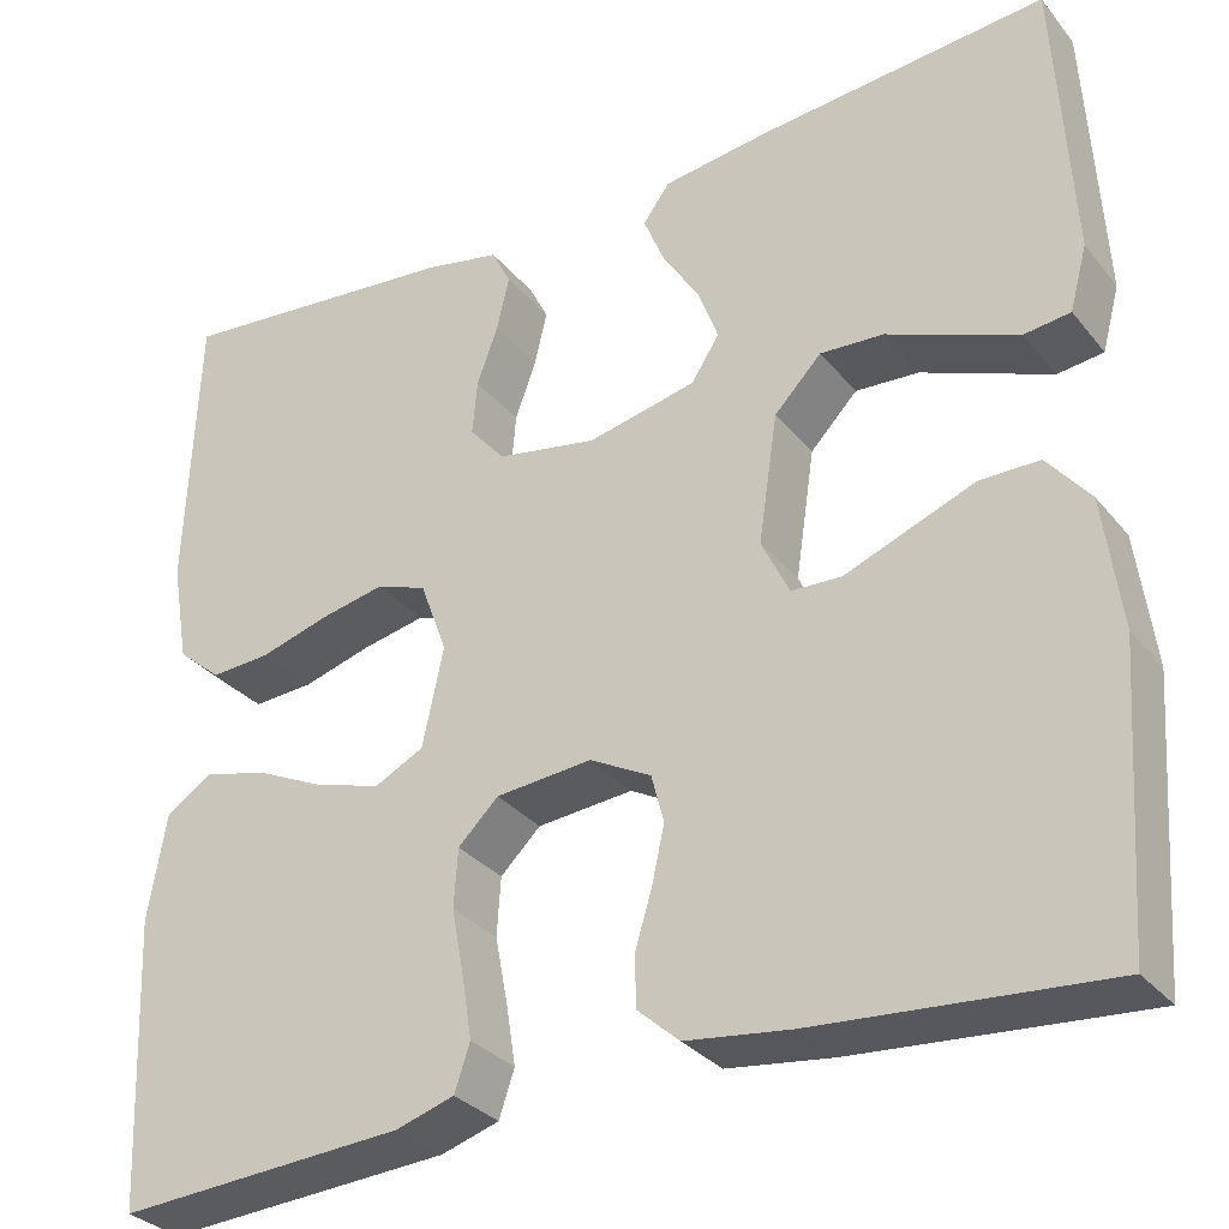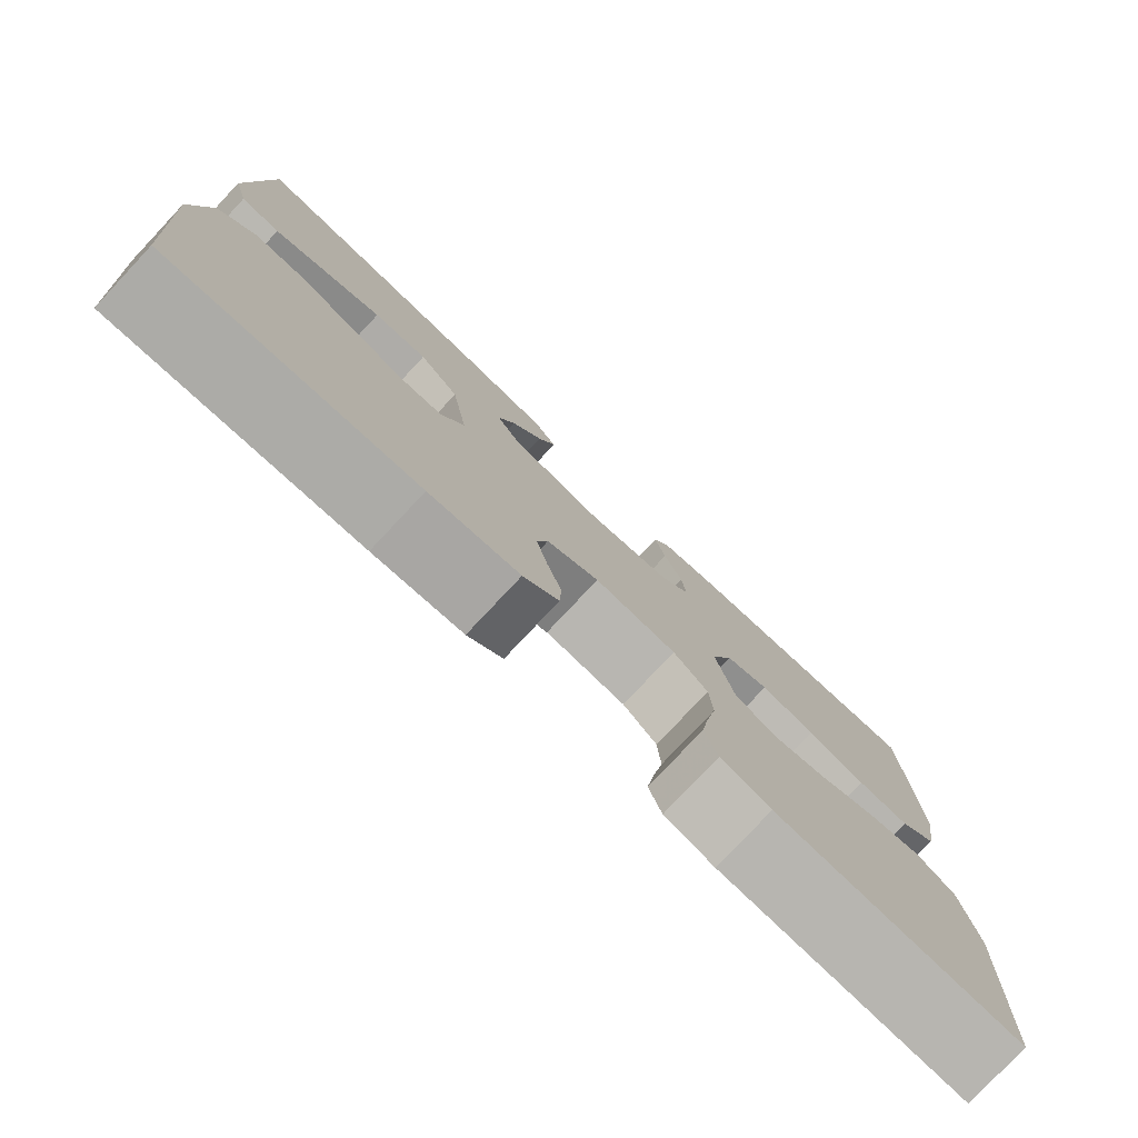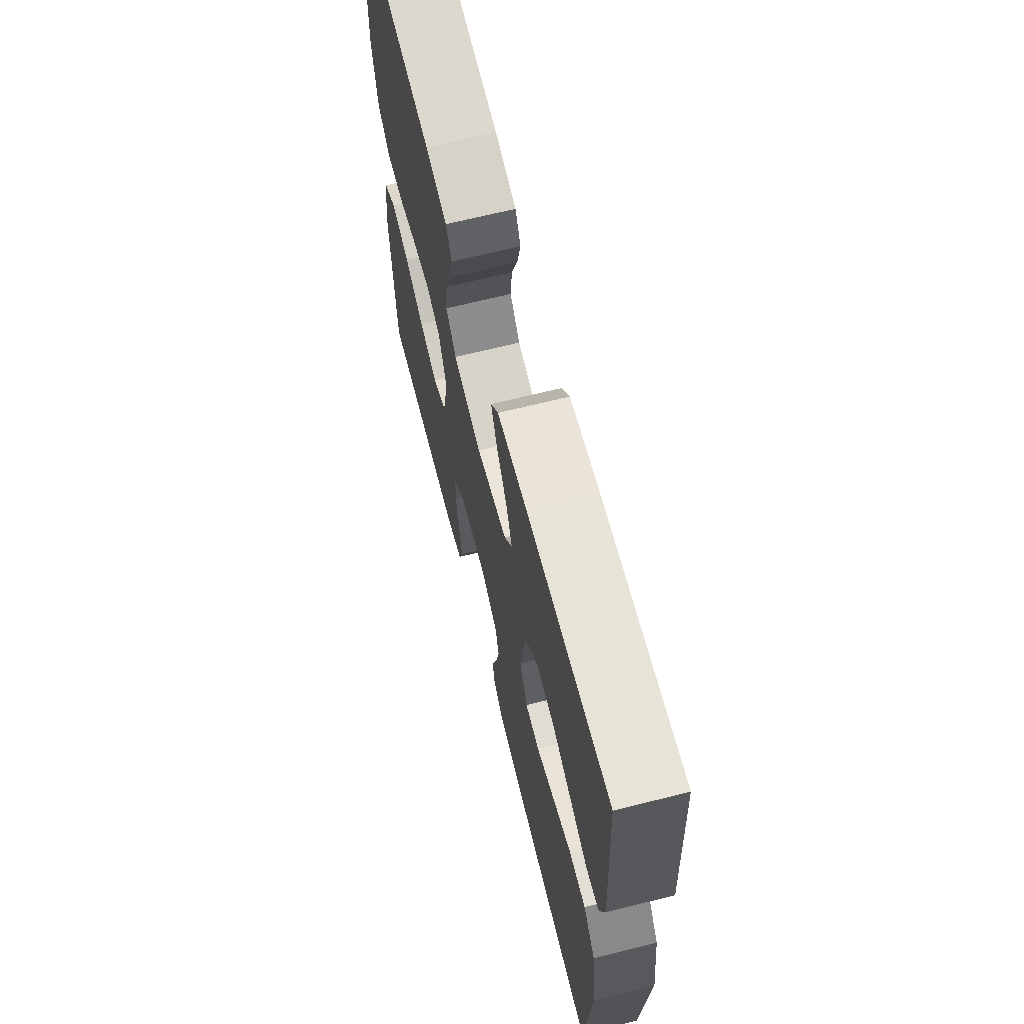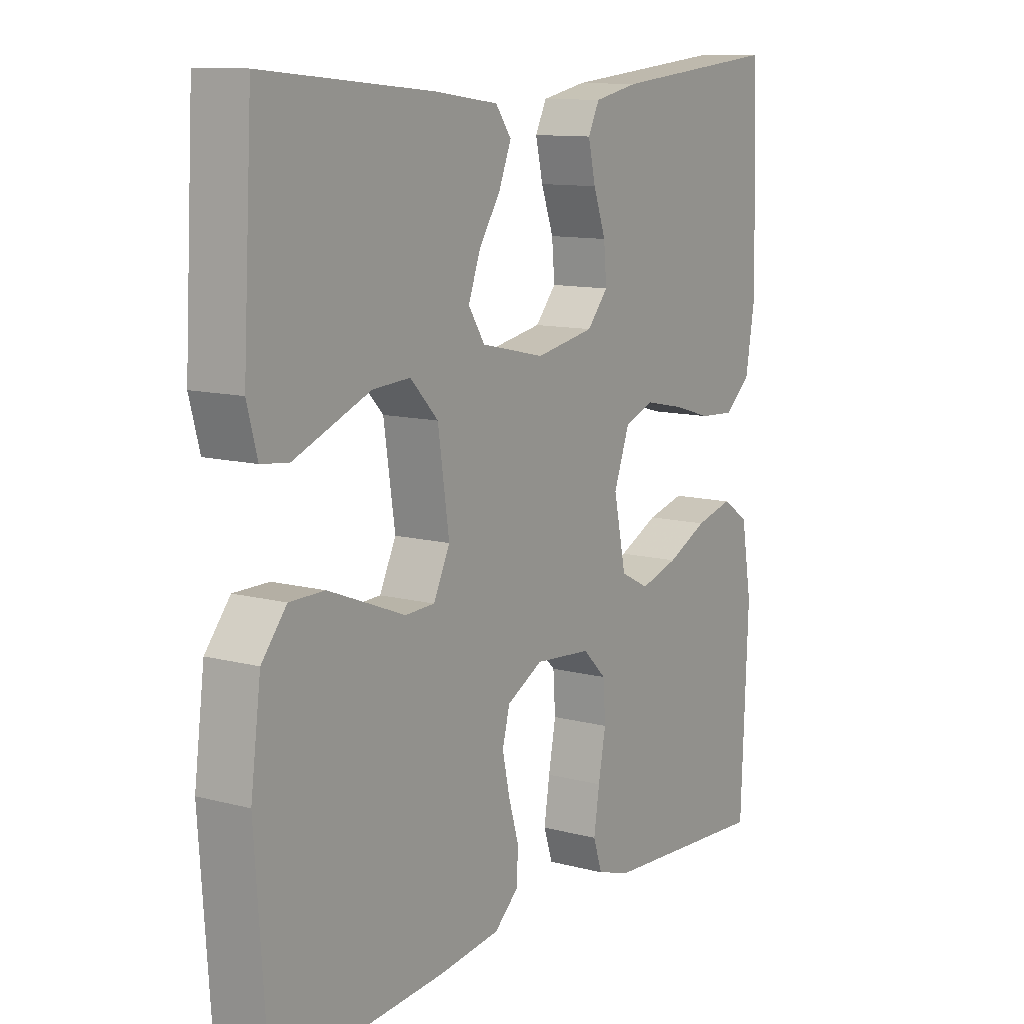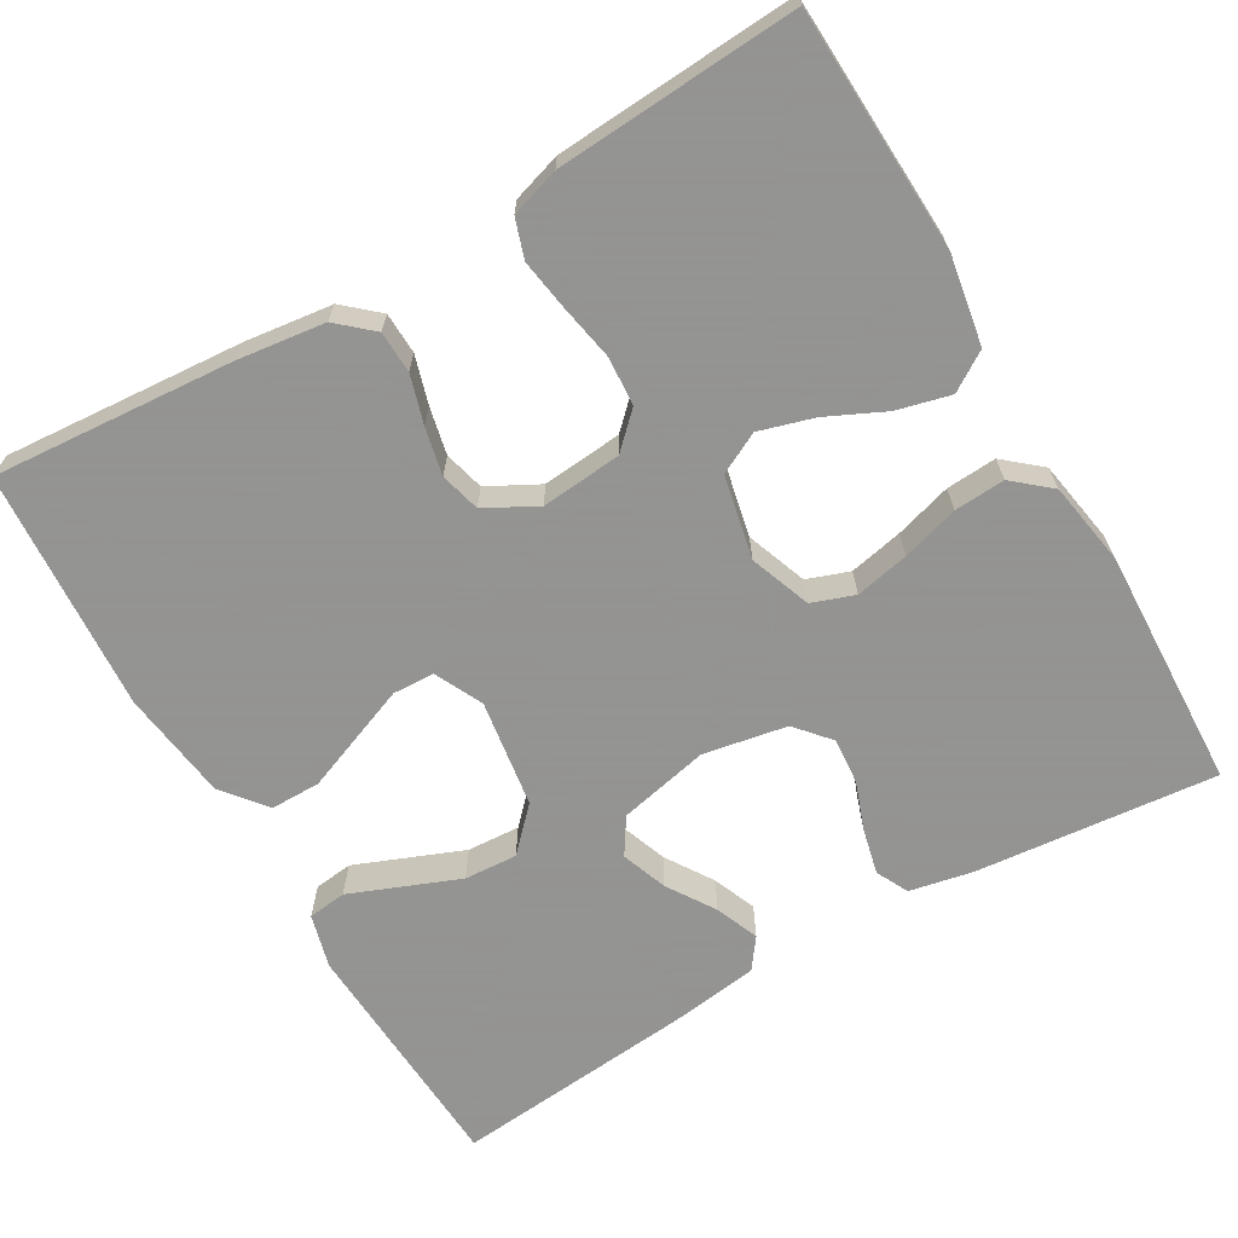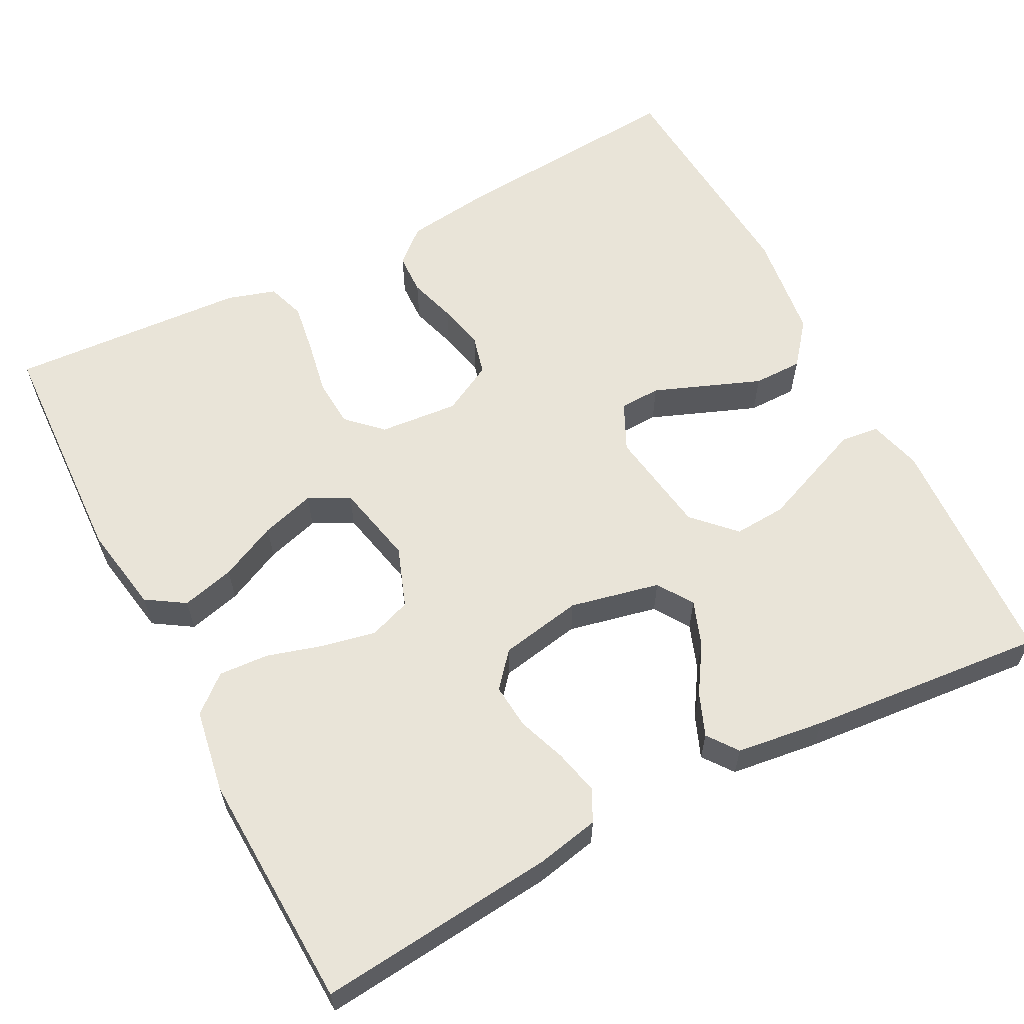
<metadata>
{"format":"obj","ext":"obj","renderer":"f3d","projection":"perspective","resolution":1024,"background":"white","views":[{"elev":-31.3,"azim":32.0,"up":"+Z"},{"elev":-78.9,"azim":136.8,"up":"+Z"},{"elev":67.2,"azim":75.9,"up":"+Z"},{"elev":11.3,"azim":122.8,"up":"+Z"},{"elev":-66.9,"azim":-149.8,"up":"+Y"},{"elev":60.4,"azim":-27.6,"up":"+Y"}]}
</metadata>
<code>
v 0.5 0.07 -0.5
v 0.2 0.07 -0.477
v 0.091 0.07 -0.463
v 0.048 0.07 -0.425
v 0.046 0.07 -0.373
v 0.064 0.07 -0.313
v 0.077 0.07 -0.254
v 0.064 0.07 -0.204
v 0 0.07 -0.17
v -0.1 0.07 -0.179
v -0.142 0.07 -0.22
v -0.146 0.07 -0.281
v -0.133 0.07 -0.35
v -0.123 0.07 -0.414
v -0.139 0.07 -0.462
v -0.2 0.07 -0.481
v -0.5 0.07 -0.5
v -0.513 0.07 -0.2
v -0.494 0.07 -0.089
v -0.446 0.07 -0.058
v -0.379 0.07 -0.075
v -0.307 0.07 -0.109
v -0.239 0.07 -0.129
v -0.188 0.07 -0.103
v -0.166 0.07 0
v -0.194 0.07 0.076
v -0.247 0.07 0.095
v -0.314 0.07 0.081
v -0.385 0.07 0.06
v -0.448 0.07 0.056
v -0.494 0.07 0.095
v -0.512 0.07 0.2
v -0.5 0.07 0.5
v -0.2 0.07 0.471
v -0.121 0.07 0.455
v -0.101 0.07 0.415
v -0.114 0.07 0.359
v -0.136 0.07 0.298
v -0.141 0.07 0.241
v -0.104 0.07 0.198
v 0 0.07 0.179
v 0.113 0.07 0.204
v 0.142 0.07 0.249
v 0.121 0.07 0.306
v 0.083 0.07 0.365
v 0.061 0.07 0.419
v 0.089 0.07 0.457
v 0.2 0.07 0.472
v 0.5 0.07 0.5
v 0.517 0.07 0.2
v 0.499 0.07 0.133
v 0.451 0.07 0.127
v 0.386 0.07 0.153
v 0.316 0.07 0.181
v 0.25 0.07 0.185
v 0.201 0.07 0.134
v 0.181 0.07 0
v 0.21 0.07 -0.06
v 0.262 0.07 -0.062
v 0.328 0.07 -0.036
v 0.397 0.07 -0.009
v 0.459 0.07 -0.009
v 0.503 0.07 -0.063
v 0.521 0.07 -0.2
v 0.5 0 -0.5
v 0.2 0 -0.477
v 0.091 0 -0.463
v 0.048 0 -0.425
v 0.046 0 -0.373
v 0.064 0 -0.313
v 0.077 0 -0.254
v 0.064 0 -0.204
v 0 0 -0.17
v -0.1 0 -0.179
v -0.142 0 -0.22
v -0.146 0 -0.281
v -0.133 0 -0.35
v -0.123 0 -0.414
v -0.139 0 -0.462
v -0.2 0 -0.481
v -0.5 0 -0.5
v -0.513 0 -0.2
v -0.494 0 -0.089
v -0.446 0 -0.058
v -0.379 0 -0.075
v -0.307 0 -0.109
v -0.239 0 -0.129
v -0.188 0 -0.103
v -0.166 0 0
v -0.194 0 0.076
v -0.247 0 0.095
v -0.314 0 0.081
v -0.385 0 0.06
v -0.448 0 0.056
v -0.494 0 0.095
v -0.512 0 0.2
v -0.5 0 0.5
v -0.2 0 0.471
v -0.121 0 0.455
v -0.101 0 0.415
v -0.114 0 0.359
v -0.136 0 0.298
v -0.141 0 0.241
v -0.104 0 0.198
v 0 0 0.179
v 0.113 0 0.204
v 0.142 0 0.249
v 0.121 0 0.306
v 0.083 0 0.365
v 0.061 0 0.419
v 0.089 0 0.457
v 0.2 0 0.472
v 0.5 0 0.5
v 0.517 0 0.2
v 0.499 0 0.133
v 0.451 0 0.127
v 0.386 0 0.153
v 0.316 0 0.181
v 0.25 0 0.185
v 0.201 0 0.134
v 0.181 0 0
v 0.21 0 -0.06
v 0.262 0 -0.062
v 0.328 0 -0.036
v 0.397 0 -0.009
v 0.459 0 -0.009
v 0.503 0 -0.063
v 0.521 0 -0.2
f 59 60 61 62
f 59 62 63 64
f 51 52 53 54
f 49 50 51 54
f 49 54 55
f 48 49 55 56
f 44 45 46 47
f 43 44 47 48
f 35 36 37 38
f 33 34 35 38
f 33 38 39
f 32 33 39 40
f 28 29 30 31
f 27 28 31 32
f 26 27 32 40
f 19 20 21 22
f 19 22 23
f 18 19 23
f 17 18 23
f 16 17 23 24
f 12 13 14 15
f 12 15 16 24
f 3 4 5 6
f 3 6 7
f 2 3 7
f 1 2 7 8
f 58 59 64 1
f 43 48 56 57
f 42 43 57
f 41 42 57
f 41 57 58
f 25 26 40 41
f 11 12 24 25
f 10 11 25 41
f 9 10 41 58
f 58 1 8
f 8 9 58
f 126 125 124 123
f 128 127 126 123
f 118 117 116 115
f 118 115 114 113
f 119 118 113
f 120 119 113 112
f 111 110 109 108
f 112 111 108 107
f 102 101 100 99
f 102 99 98 97
f 103 102 97
f 104 103 97 96
f 95 94 93 92
f 96 95 92 91
f 104 96 91 90
f 86 85 84 83
f 87 86 83
f 87 83 82
f 87 82 81
f 88 87 81 80
f 79 78 77 76
f 88 80 79 76
f 70 69 68 67
f 71 70 67
f 71 67 66
f 72 71 66 65
f 65 128 123 122
f 121 120 112 107
f 121 107 106
f 121 106 105
f 122 121 105
f 105 104 90 89
f 89 88 76 75
f 105 89 75 74
f 122 105 74 73
f 72 65 122
f 122 73 72
f 1 65 66 2
f 2 66 67 3
f 3 67 68 4
f 4 68 69 5
f 5 69 70 6
f 6 70 71 7
f 7 71 72 8
f 8 72 73 9
f 9 73 74 10
f 10 74 75 11
f 11 75 76 12
f 12 76 77 13
f 13 77 78 14
f 14 78 79 15
f 15 79 80 16
f 16 80 81 17
f 17 81 82 18
f 18 82 83 19
f 19 83 84 20
f 20 84 85 21
f 21 85 86 22
f 22 86 87 23
f 23 87 88 24
f 24 88 89 25
f 25 89 90 26
f 26 90 91 27
f 27 91 92 28
f 28 92 93 29
f 29 93 94 30
f 30 94 95 31
f 31 95 96 32
f 32 96 97 33
f 33 97 98 34
f 34 98 99 35
f 35 99 100 36
f 36 100 101 37
f 37 101 102 38
f 38 102 103 39
f 39 103 104 40
f 40 104 105 41
f 41 105 106 42
f 42 106 107 43
f 43 107 108 44
f 44 108 109 45
f 45 109 110 46
f 46 110 111 47
f 47 111 112 48
f 48 112 113 49
f 49 113 114 50
f 50 114 115 51
f 51 115 116 52
f 52 116 117 53
f 53 117 118 54
f 54 118 119 55
f 55 119 120 56
f 56 120 121 57
f 57 121 122 58
f 58 122 123 59
f 59 123 124 60
f 60 124 125 61
f 61 125 126 62
f 62 126 127 63
f 63 127 128 64
f 64 128 65 1

</code>
